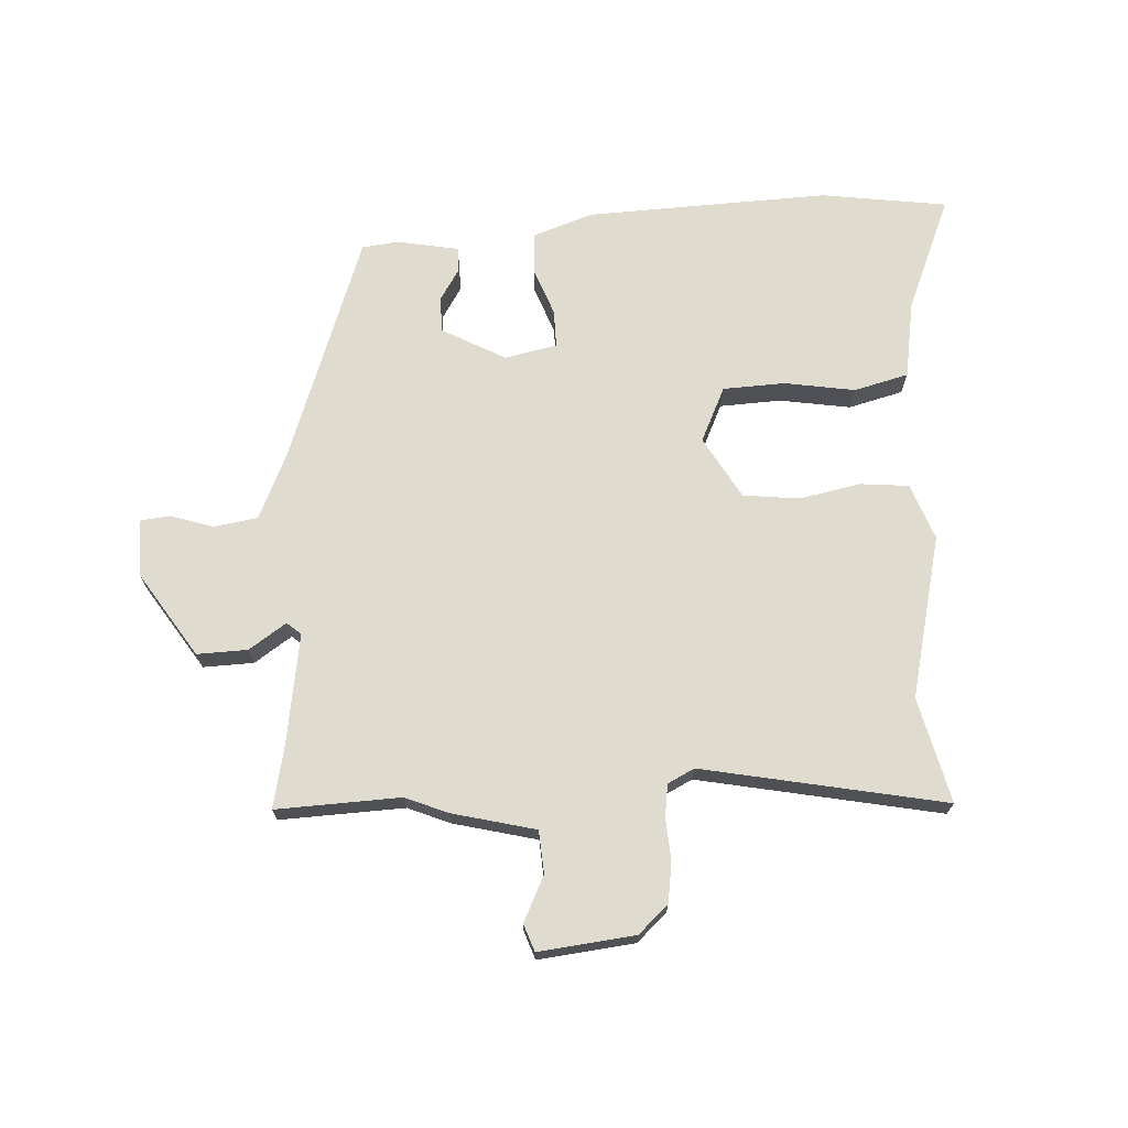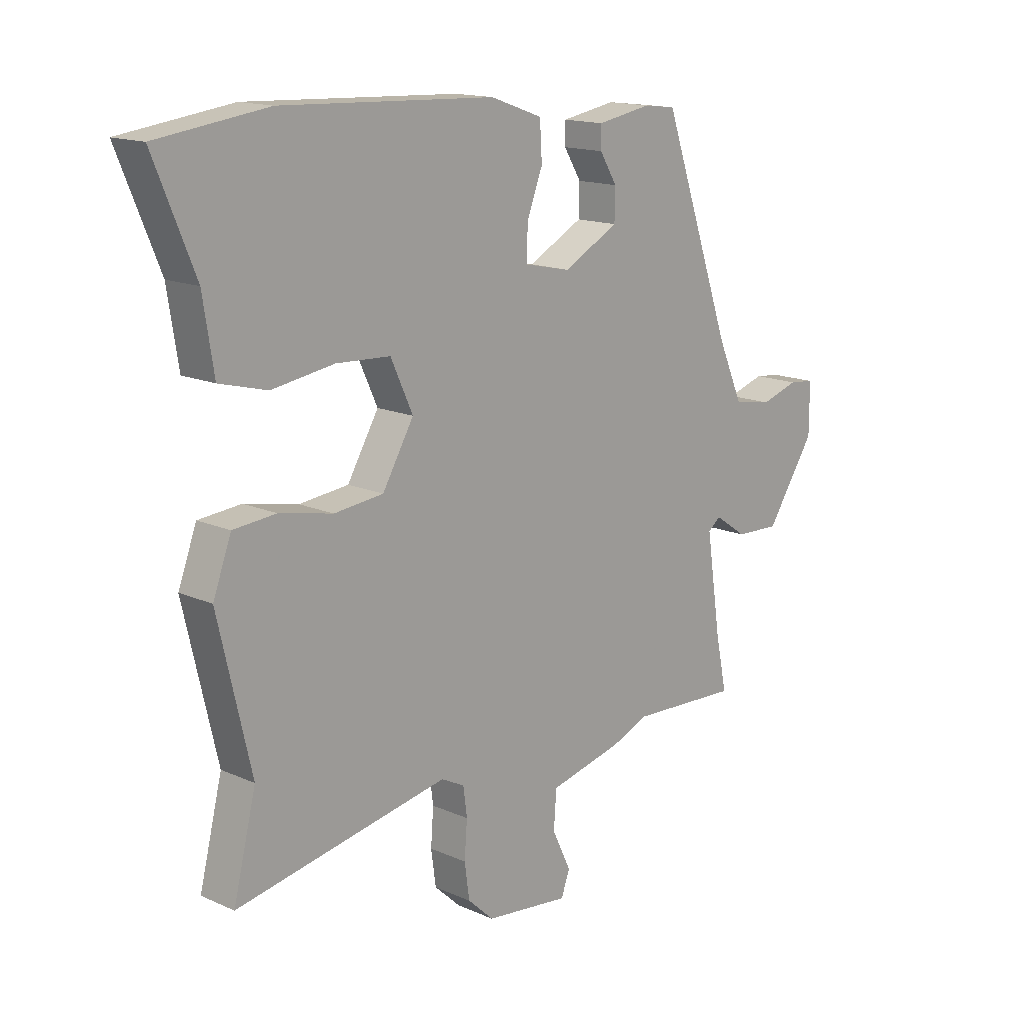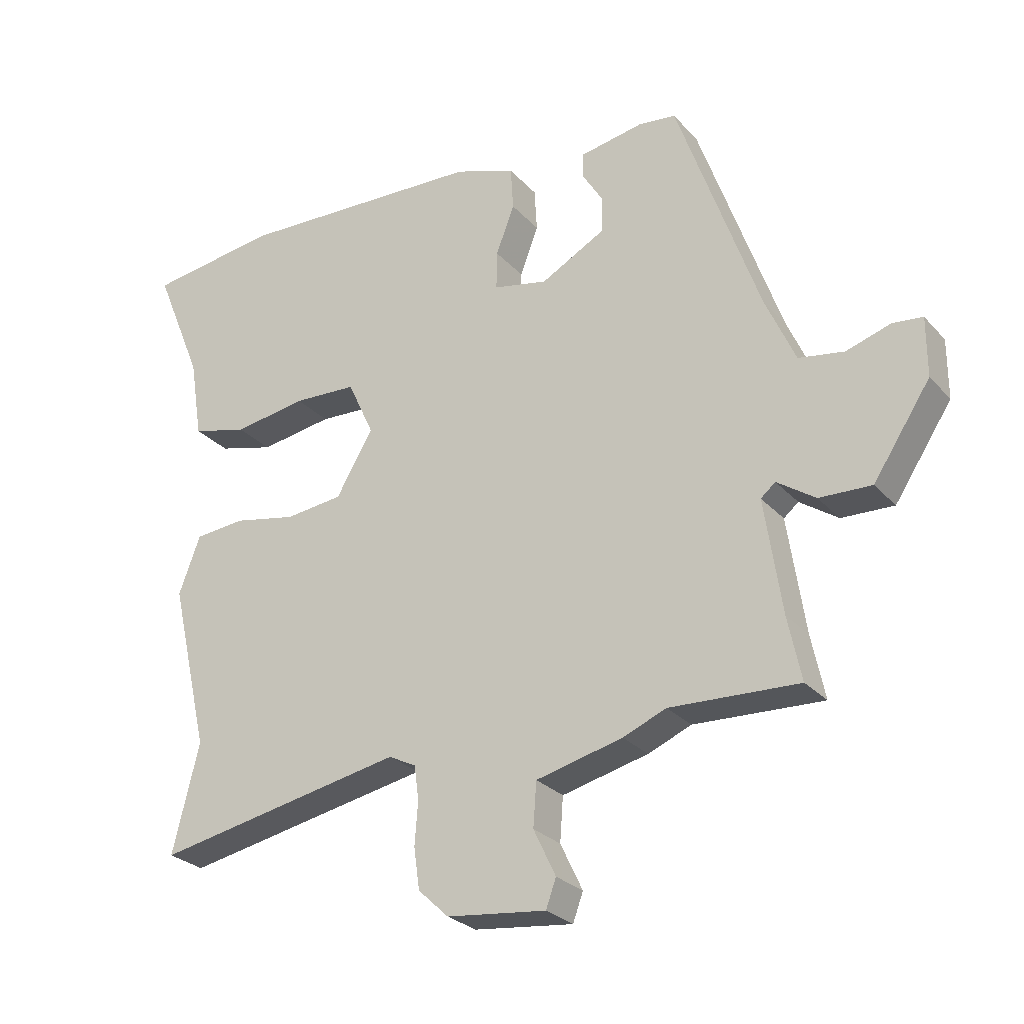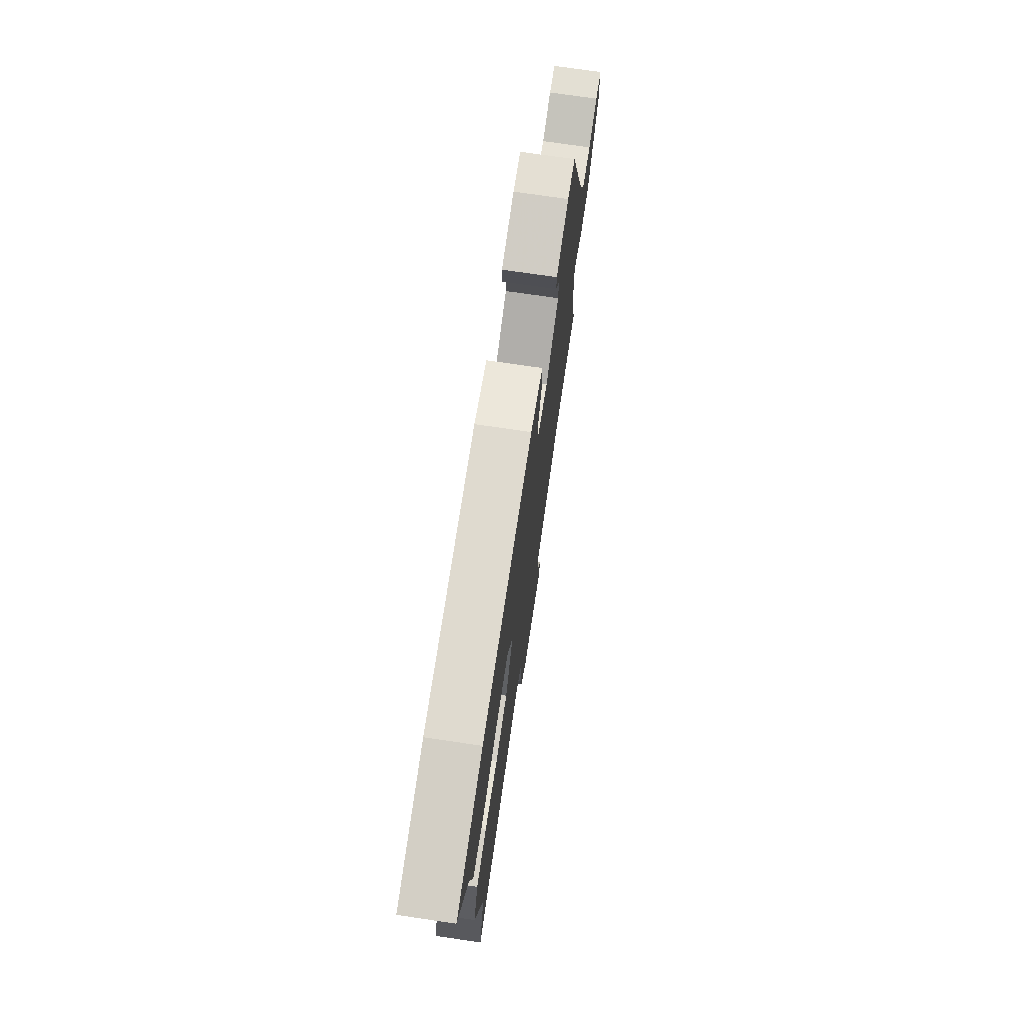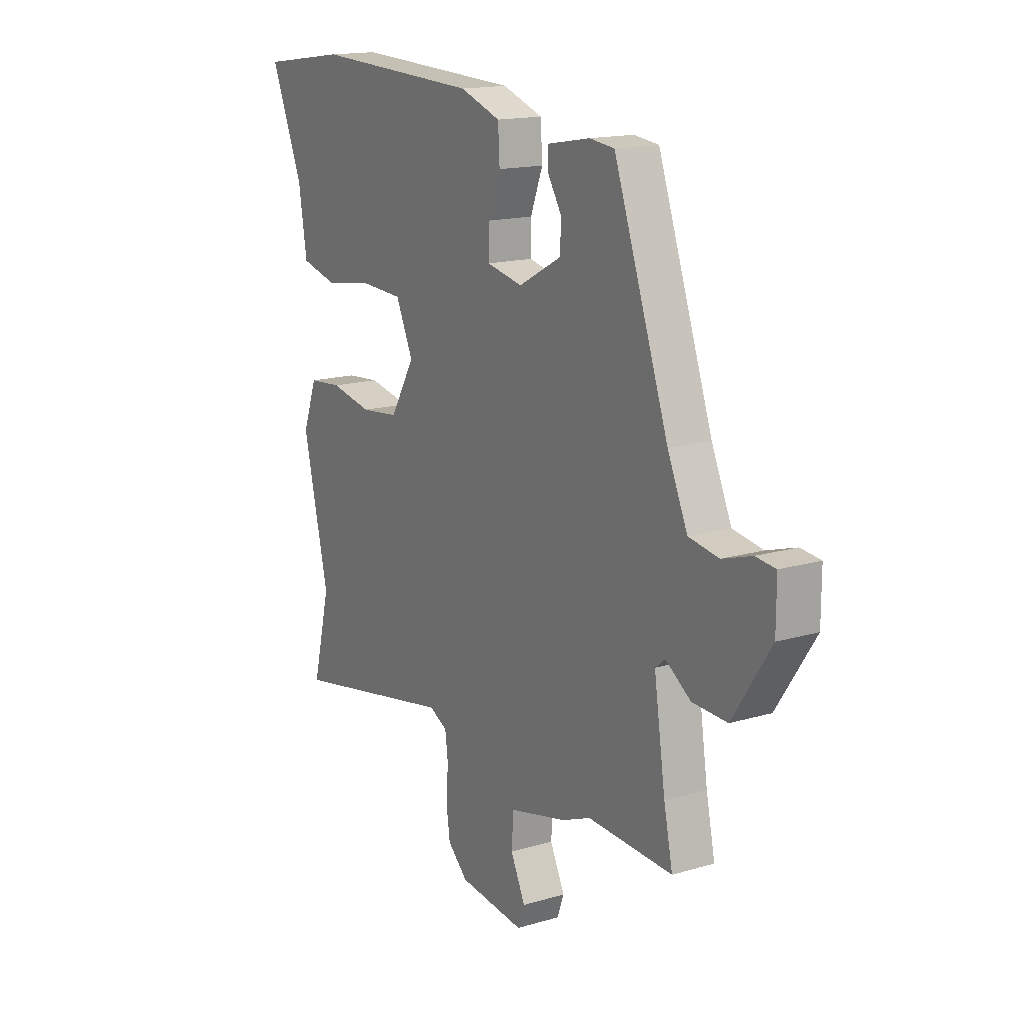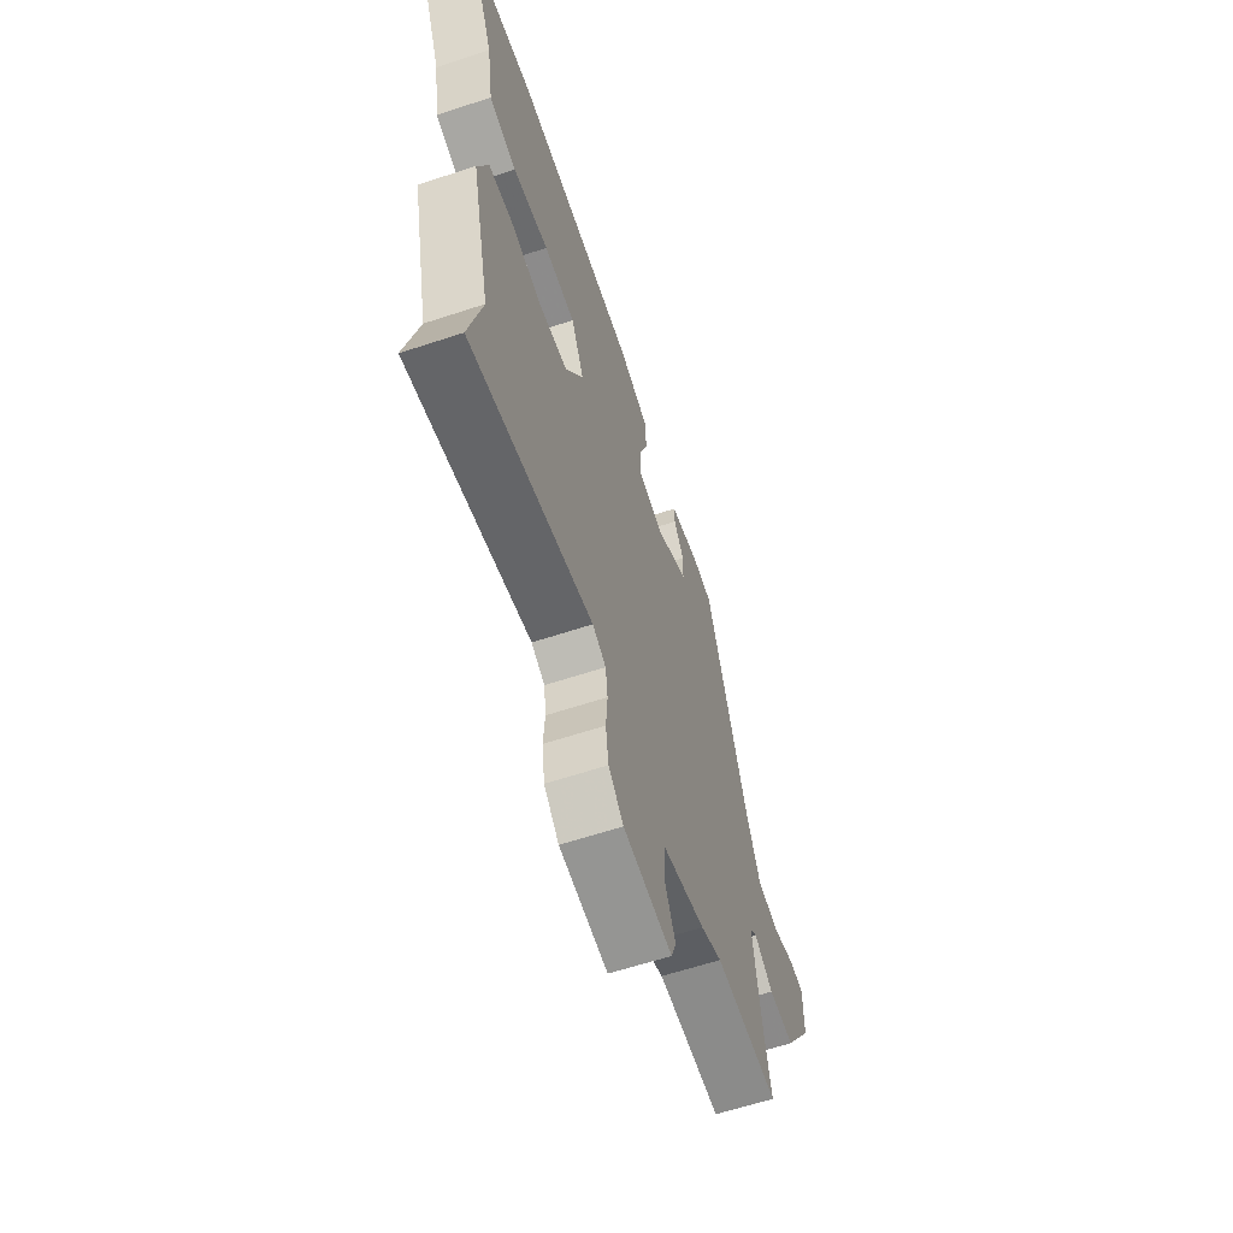
<metadata>
{"format":"obj","ext":"obj","renderer":"f3d","projection":"perspective","resolution":1024,"background":"white","views":[{"elev":70.4,"azim":177.1,"up":"+Y"},{"elev":15.2,"azim":-46.6,"up":"+Z"},{"elev":-26.9,"azim":32.2,"up":"+Z"},{"elev":73.4,"azim":-81.6,"up":"+Z"},{"elev":15.9,"azim":58.4,"up":"+Z"},{"elev":-61.4,"azim":-71.3,"up":"+Z"}]}
</metadata>
<code>
v 0.532 0.07 -0.501
v 0.33 0.07 -0.492
v 0.262 0.07 -0.52
v 0.126 0.07 -0.553
v 0.121 0.07 -0.622
v 0.156 0.07 -0.695
v 0.14 0.07 -0.739
v -0.016 0.07 -0.721
v -0.064 0.07 -0.676
v -0.073 0.07 -0.611
v -0.068 0.07 -0.544
v -0.075 0.07 -0.491
v -0.118 0.07 -0.469
v -0.511 0.07 -0.544
v -0.469 0.07 -0.374
v -0.53 0.07 -0.111
v -0.496 0.07 -0.02
v -0.417 0.07 -0.013
v -0.318 0.07 -0.033
v -0.227 0.07 -0.023
v -0.169 0.07 0.076
v -0.21 0.07 0.165
v -0.31 0.07 0.17
v -0.425 0.07 0.152
v -0.513 0.07 0.175
v -0.533 0.07 0.301
v -0.609 0.07 0.485
v -0.405 0.07 0.513
v -0.011 0.07 0.496
v 0.085 0.07 0.462
v 0.089 0.07 0.394
v 0.06 0.07 0.318
v 0.059 0.07 0.257
v 0.144 0.07 0.239
v 0.246 0.07 0.294
v 0.247 0.07 0.351
v 0.215 0.07 0.403
v 0.215 0.07 0.443
v 0.315 0.07 0.461
v 0.374 0.07 0.454
v 0.504 0.07 0.084
v 0.551 0.07 -0.022
v 0.622 0.07 -0.034
v 0.692 0.07 -0.012
v 0.739 0.07 -0.017
v 0.739 0.07 -0.11
v 0.649 0.07 -0.246
v 0.567 0.07 -0.243
v 0.507 0.07 -0.202
v 0.484 0.07 -0.221
v 0.511 0.07 -0.401
v 0.532 0 -0.501
v 0.33 0 -0.492
v 0.262 0 -0.52
v 0.126 0 -0.553
v 0.121 0 -0.622
v 0.156 0 -0.695
v 0.14 0 -0.739
v -0.016 0 -0.721
v -0.064 0 -0.676
v -0.073 0 -0.611
v -0.068 0 -0.544
v -0.075 0 -0.491
v -0.118 0 -0.469
v -0.511 0 -0.544
v -0.469 0 -0.374
v -0.53 0 -0.111
v -0.496 0 -0.02
v -0.417 0 -0.013
v -0.318 0 -0.033
v -0.227 0 -0.023
v -0.169 0 0.076
v -0.21 0 0.165
v -0.31 0 0.17
v -0.425 0 0.152
v -0.513 0 0.175
v -0.533 0 0.301
v -0.609 0 0.485
v -0.405 0 0.513
v -0.011 0 0.496
v 0.085 0 0.462
v 0.089 0 0.394
v 0.06 0 0.318
v 0.059 0 0.257
v 0.144 0 0.239
v 0.246 0 0.294
v 0.247 0 0.351
v 0.215 0 0.403
v 0.215 0 0.443
v 0.315 0 0.461
v 0.374 0 0.454
v 0.504 0 0.084
v 0.551 0 -0.022
v 0.622 0 -0.034
v 0.692 0 -0.012
v 0.739 0 -0.017
v 0.739 0 -0.11
v 0.649 0 -0.246
v 0.567 0 -0.243
v 0.507 0 -0.202
v 0.484 0 -0.221
v 0.511 0 -0.401
f 46 47 48 49
f 44 45 46 49
f 43 44 49 50
f 42 43 50
f 41 42 50
f 40 41 50
f 39 40 50 51
f 36 37 38 39
f 35 36 39 51
f 29 30 31 32
f 29 32 33
f 26 27 28 29
f 26 29 33
f 23 24 25 26
f 22 23 26 33
f 21 22 33 34
f 16 17 18 19
f 15 16 19 20
f 13 14 15 20
f 12 13 20 21
f 8 9 10 11
f 8 11 12
f 5 6 7 8
f 4 5 8 12
f 2 3 4 12
f 35 51 1 2
f 34 35 2 12
f 12 21 34
f 100 99 98 97
f 100 97 96 95
f 101 100 95 94
f 101 94 93
f 101 93 92
f 101 92 91
f 102 101 91 90
f 90 89 88 87
f 102 90 87 86
f 83 82 81 80
f 84 83 80
f 80 79 78 77
f 84 80 77
f 77 76 75 74
f 84 77 74 73
f 85 84 73 72
f 70 69 68 67
f 71 70 67 66
f 71 66 65 64
f 72 71 64 63
f 62 61 60 59
f 63 62 59
f 59 58 57 56
f 63 59 56 55
f 63 55 54 53
f 53 52 102 86
f 63 53 86 85
f 85 72 63
f 1 52 53 2
f 2 53 54 3
f 3 54 55 4
f 4 55 56 5
f 5 56 57 6
f 6 57 58 7
f 7 58 59 8
f 8 59 60 9
f 9 60 61 10
f 10 61 62 11
f 11 62 63 12
f 12 63 64 13
f 13 64 65 14
f 14 65 66 15
f 15 66 67 16
f 16 67 68 17
f 17 68 69 18
f 18 69 70 19
f 19 70 71 20
f 20 71 72 21
f 21 72 73 22
f 22 73 74 23
f 23 74 75 24
f 24 75 76 25
f 25 76 77 26
f 26 77 78 27
f 27 78 79 28
f 28 79 80 29
f 29 80 81 30
f 30 81 82 31
f 31 82 83 32
f 32 83 84 33
f 33 84 85 34
f 34 85 86 35
f 35 86 87 36
f 36 87 88 37
f 37 88 89 38
f 38 89 90 39
f 39 90 91 40
f 40 91 92 41
f 41 92 93 42
f 42 93 94 43
f 43 94 95 44
f 44 95 96 45
f 45 96 97 46
f 46 97 98 47
f 47 98 99 48
f 48 99 100 49
f 49 100 101 50
f 50 101 102 51
f 51 102 52 1

</code>
